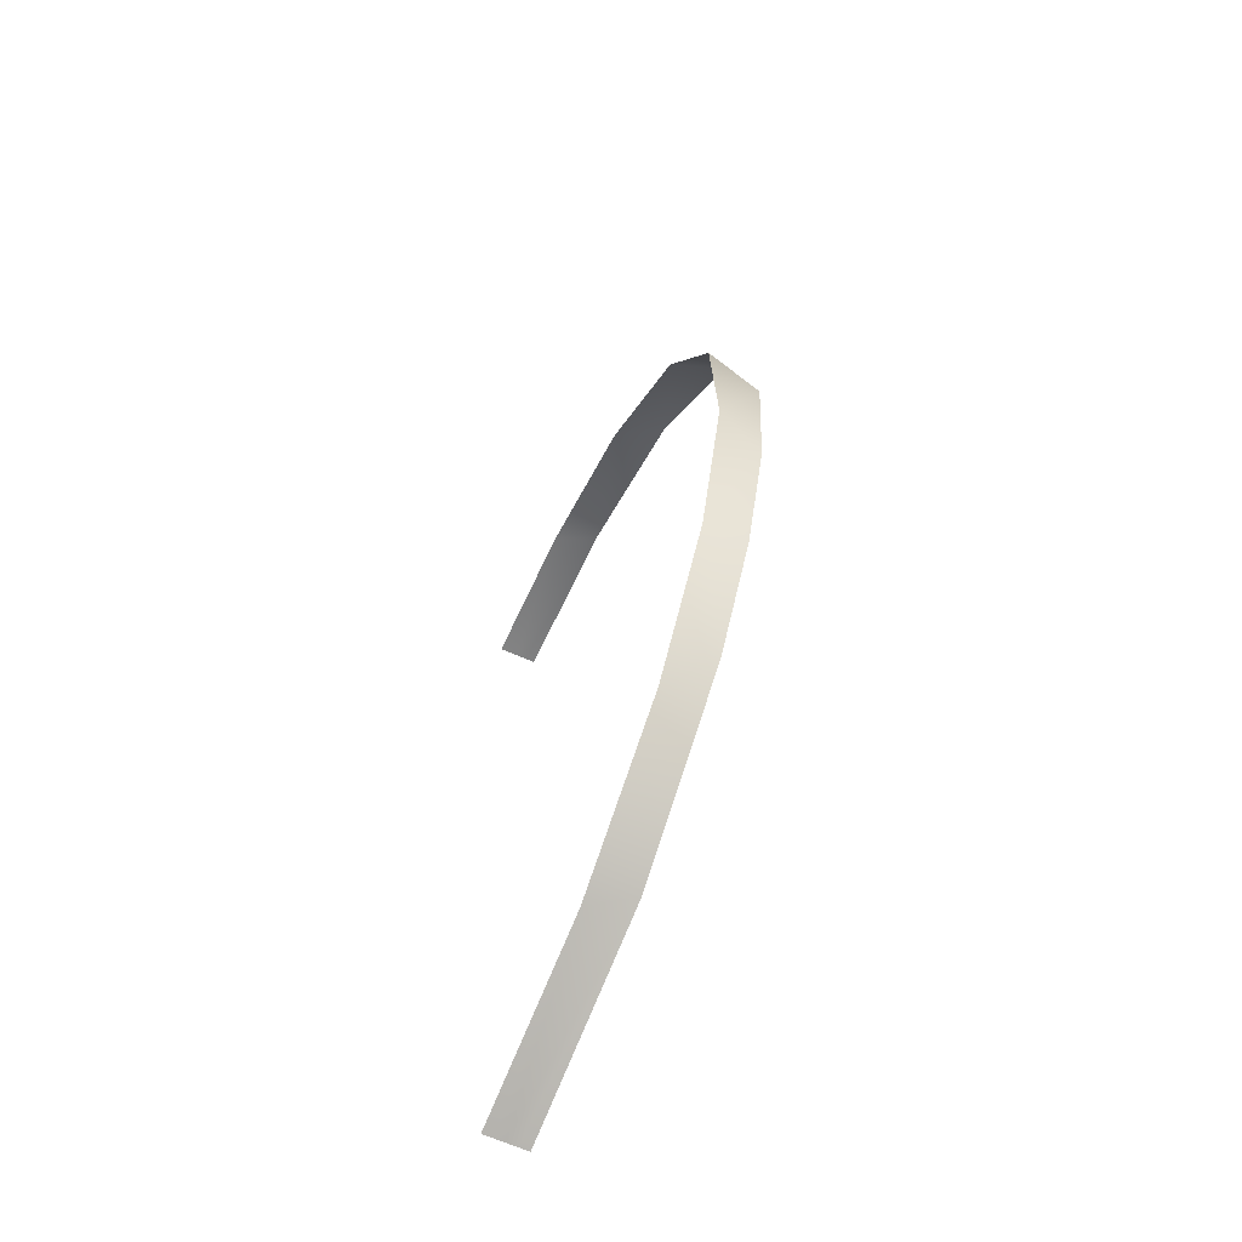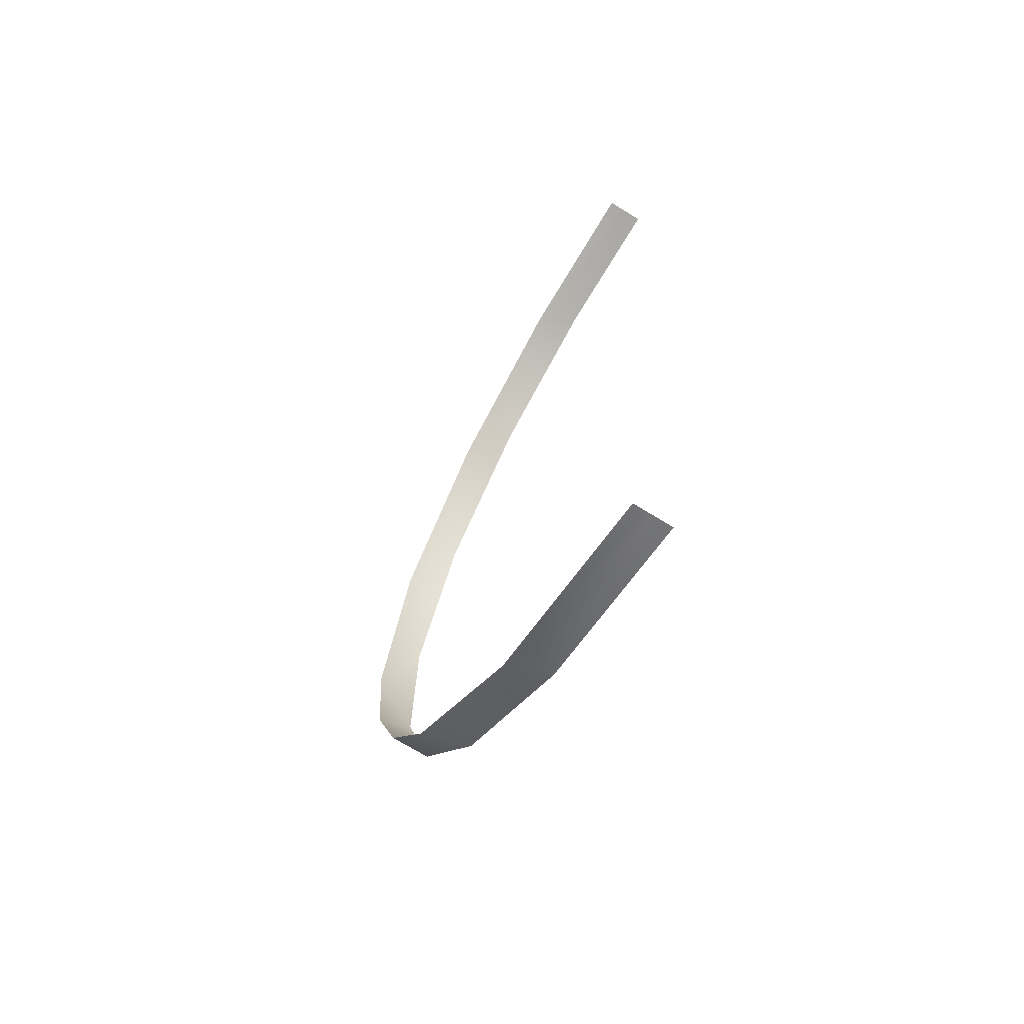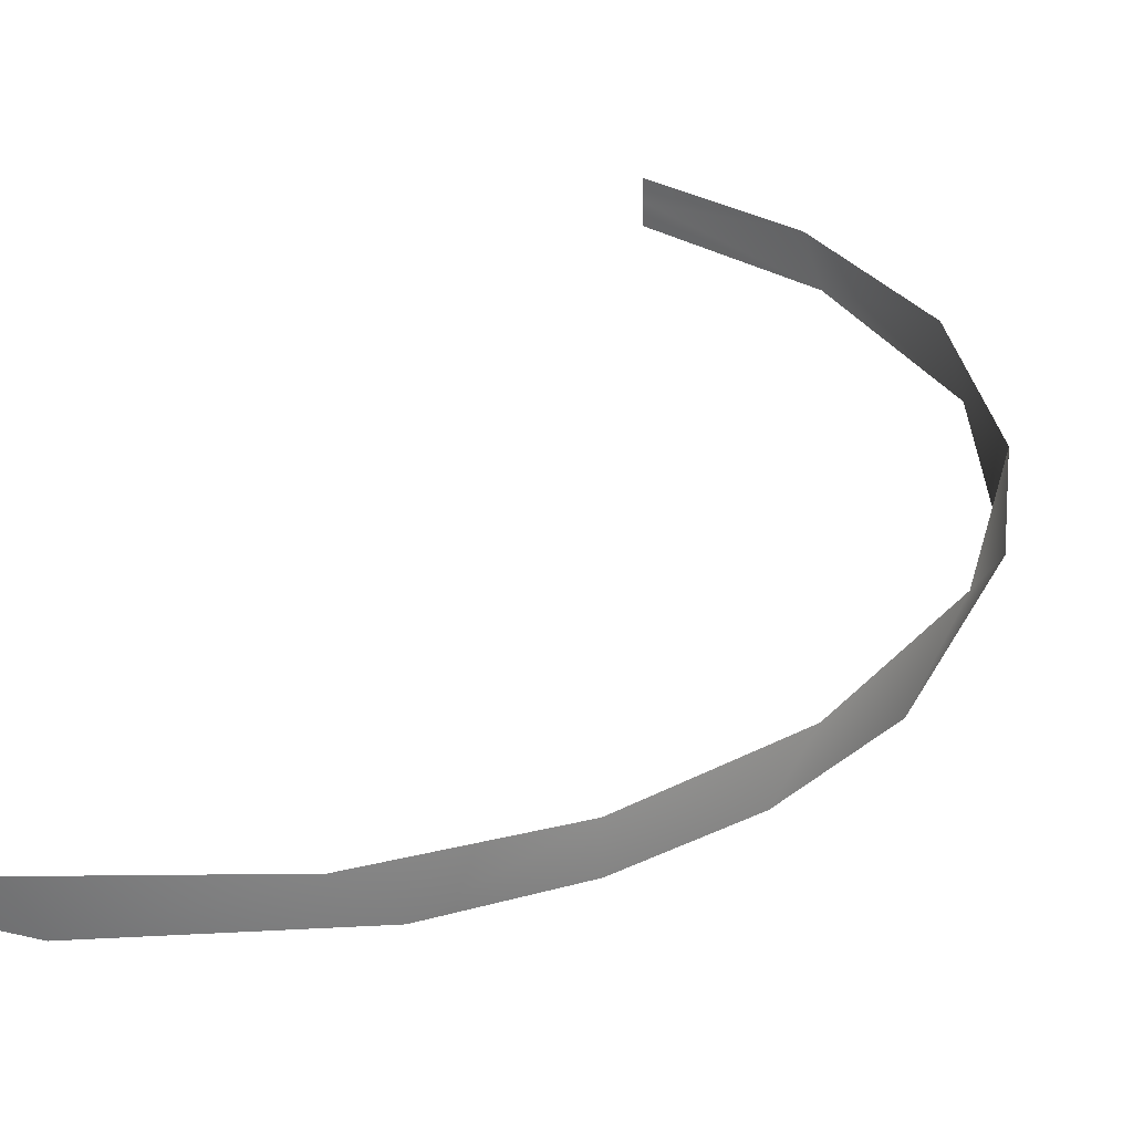
<metadata>
{"format":"obj","ext":"obj","renderer":"f3d","projection":"perspective","resolution":1024,"background":"white","views":[{"elev":-70.3,"azim":-114.1,"up":"+Z"},{"elev":-65.8,"azim":58.2,"up":"+Z"},{"elev":28.4,"azim":-147.4,"up":"+Y"}]}
</metadata>
<code>
o Group59/mesh71/mesh71-geometry#mesh71-geometry
v -0.1077 0.4002 0.5511
v -0.1151 0.4049 0.5608
v -0.1151 0.4005 0.561
v -0.1046 0.4044 0.5479
v -0.12 0.4009 0.5723
v -0.09078 0.3998 0.539
v -0.1211 0.4054 0.5764
v -0.0885 0.4041 0.5378
v -0.1223 0.4014 0.5858
v -0.06855 0.4018 0.5341
v -0.1217 0.4061 0.5954
v -0.06855 0.4007 0.5341
v -0.06855 0.4029 0.534
v -0.1185 0.4022 0.6078
v -0.06855 0.3996 0.5341
v -0.06855 0.4039 0.534
v -0.1151 0.4067 0.6146
v -0.1056 0.4028 0.6268
v -0.1018 0.4073 0.6299
v -0.08721 0.4032 0.6382
v -0.08506 0.4076 0.6388
v -0.06855 0.4055 0.6415
v -0.06855 0.4066 0.6415
v -0.06855 0.4044 0.6415
v -0.06855 0.4077 0.6414
v -0.06855 0.4034 0.6416
f 1 2 3
f 3 2 1
f 4 2 1
f 1 2 4
f 2 5 3
f 3 5 2
f 4 1 6
f 6 1 4
f 2 7 5
f 5 7 2
f 4 6 8
f 8 6 4
f 5 7 9
f 9 7 5
f 8 6 10
f 10 6 8
f 7 11 9
f 9 11 7
f 10 6 12
f 12 6 10
f 8 10 13
f 13 10 8
f 9 11 14
f 14 11 9
f 12 6 15
f 15 6 12
f 8 13 16
f 16 13 8
f 11 17 14
f 14 17 11
f 14 17 18
f 18 17 14
f 17 19 18
f 18 19 17
f 19 20 18
f 18 20 19
f 21 20 19
f 19 20 21
f 21 22 20
f 20 22 21
f 21 23 22
f 22 23 21
f 22 24 20
f 20 24 22
f 25 23 21
f 21 23 25
f 24 26 20
f 20 26 24

</code>
